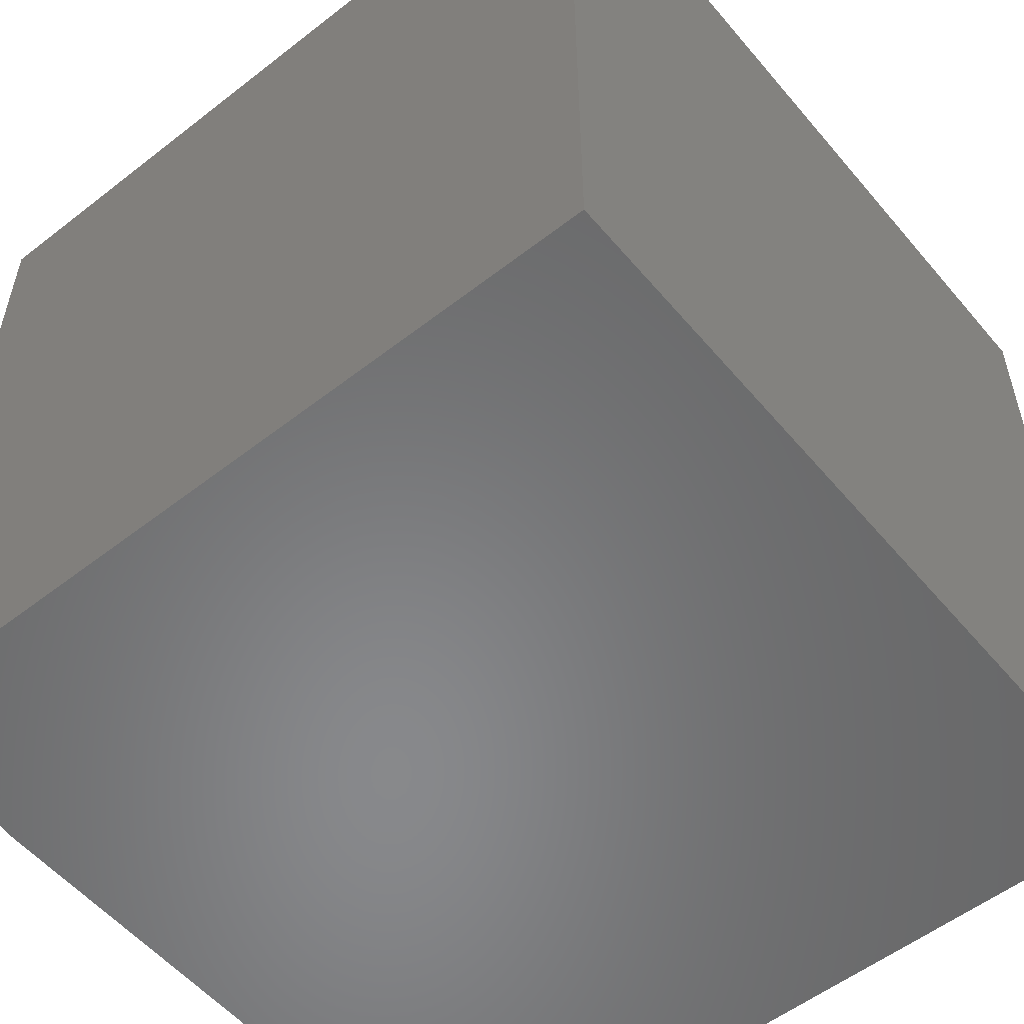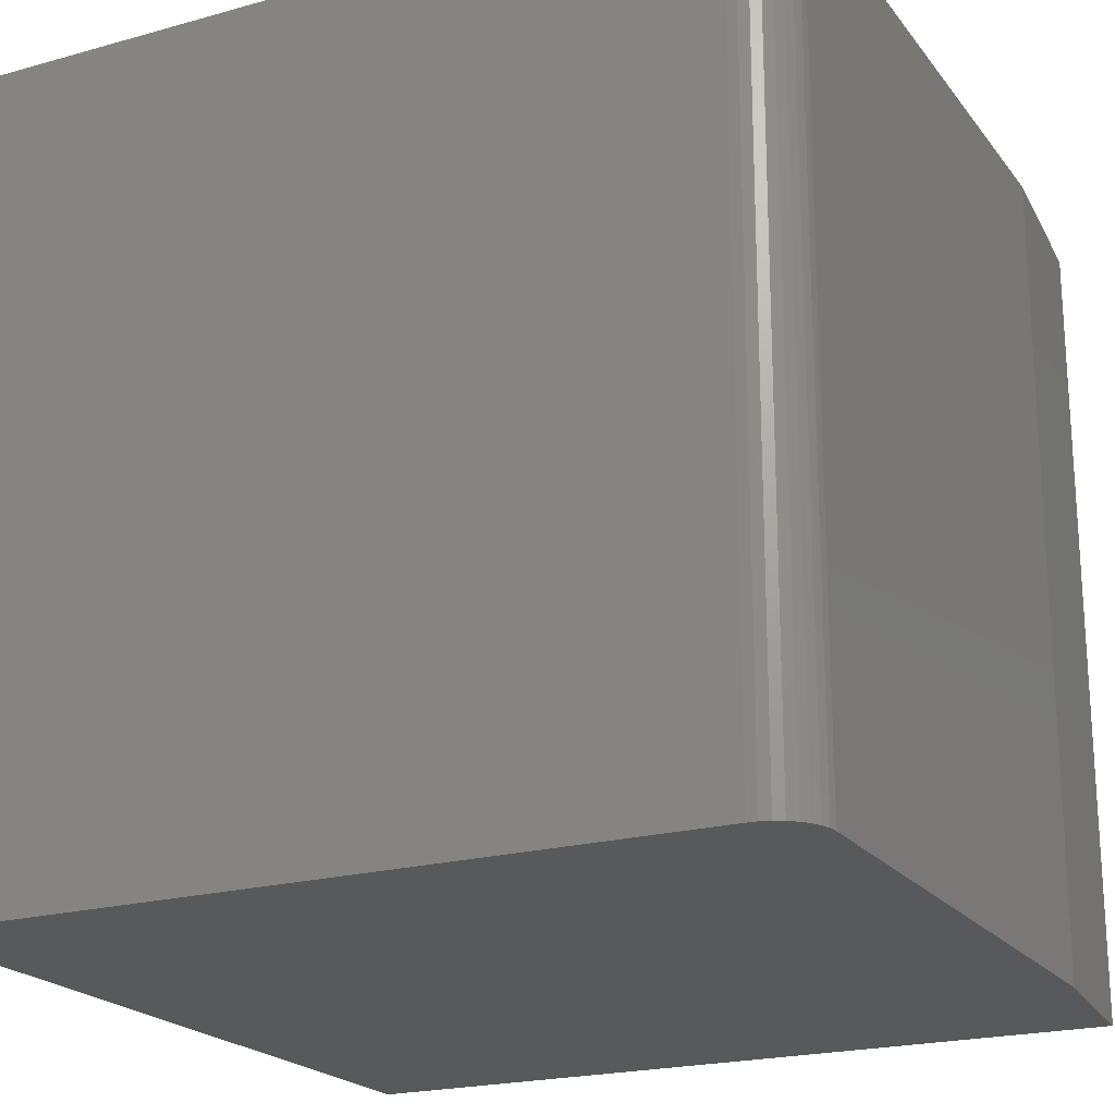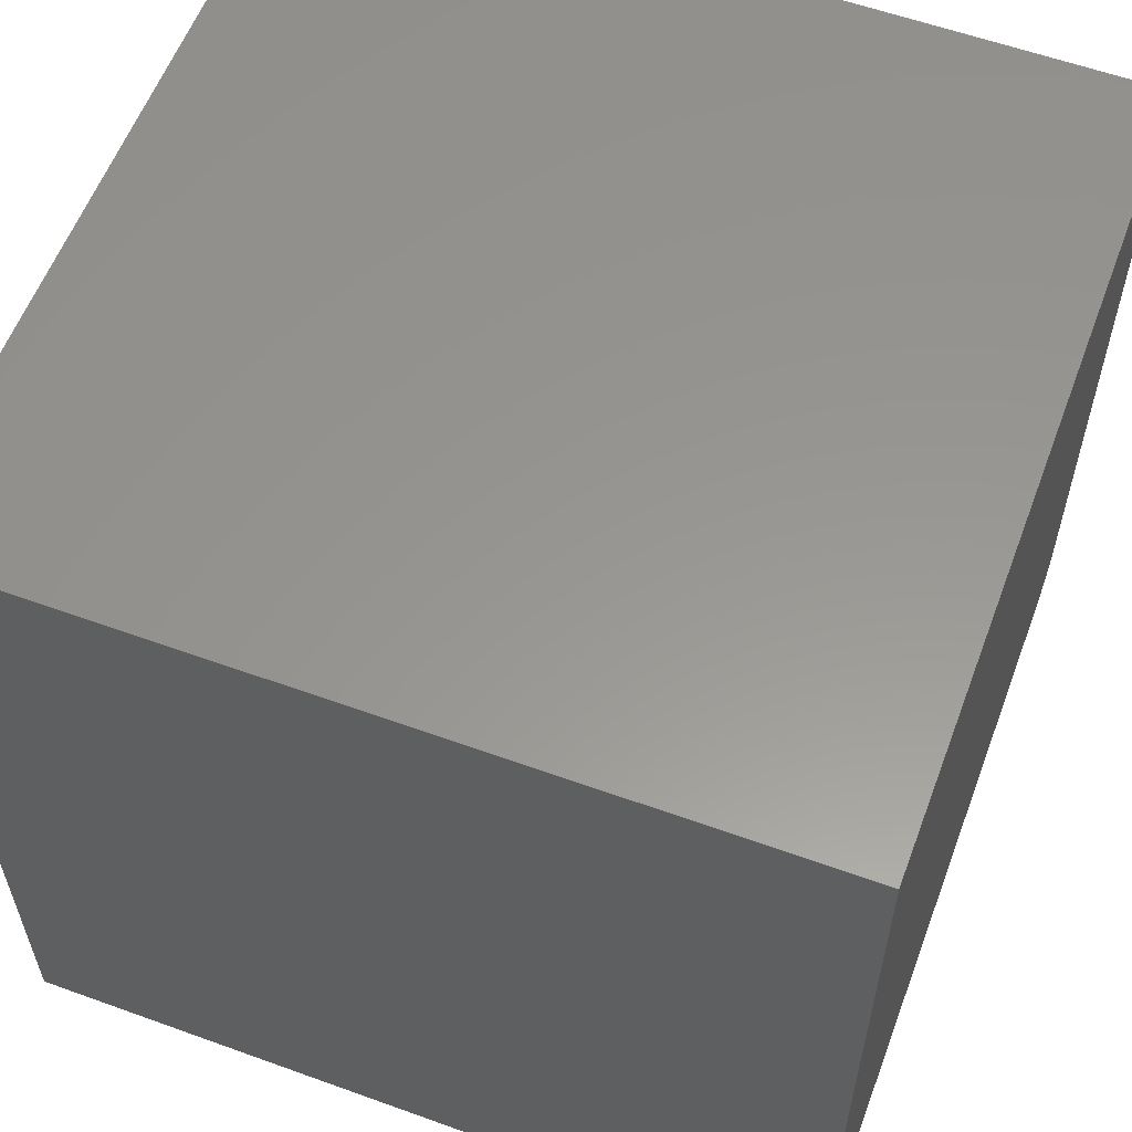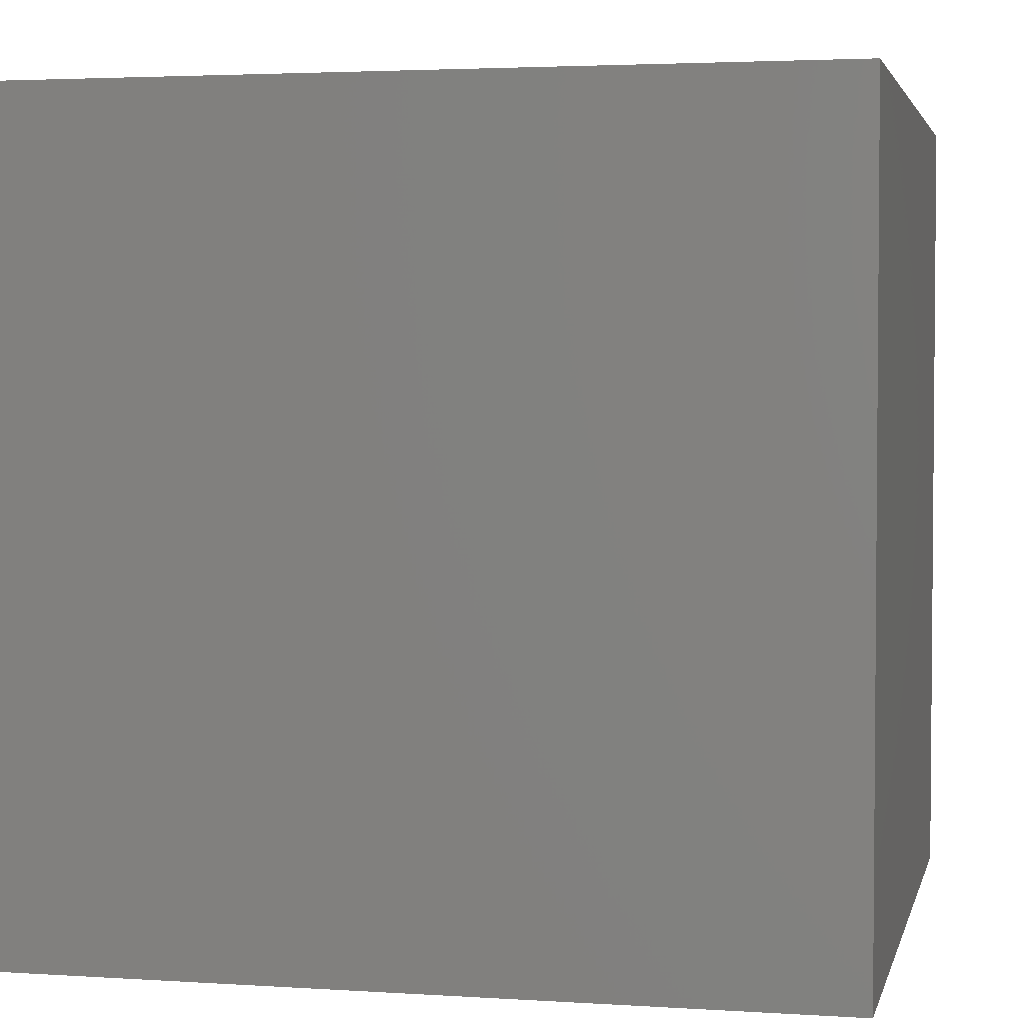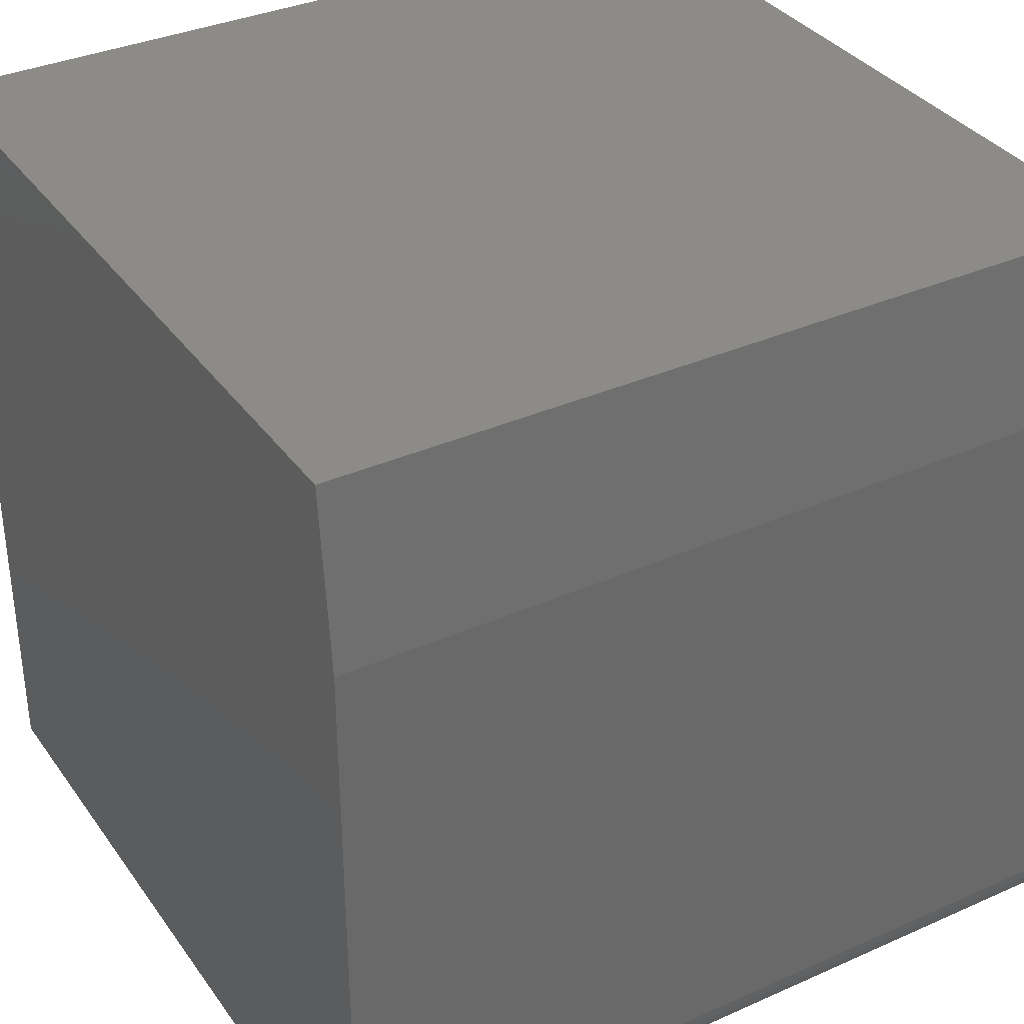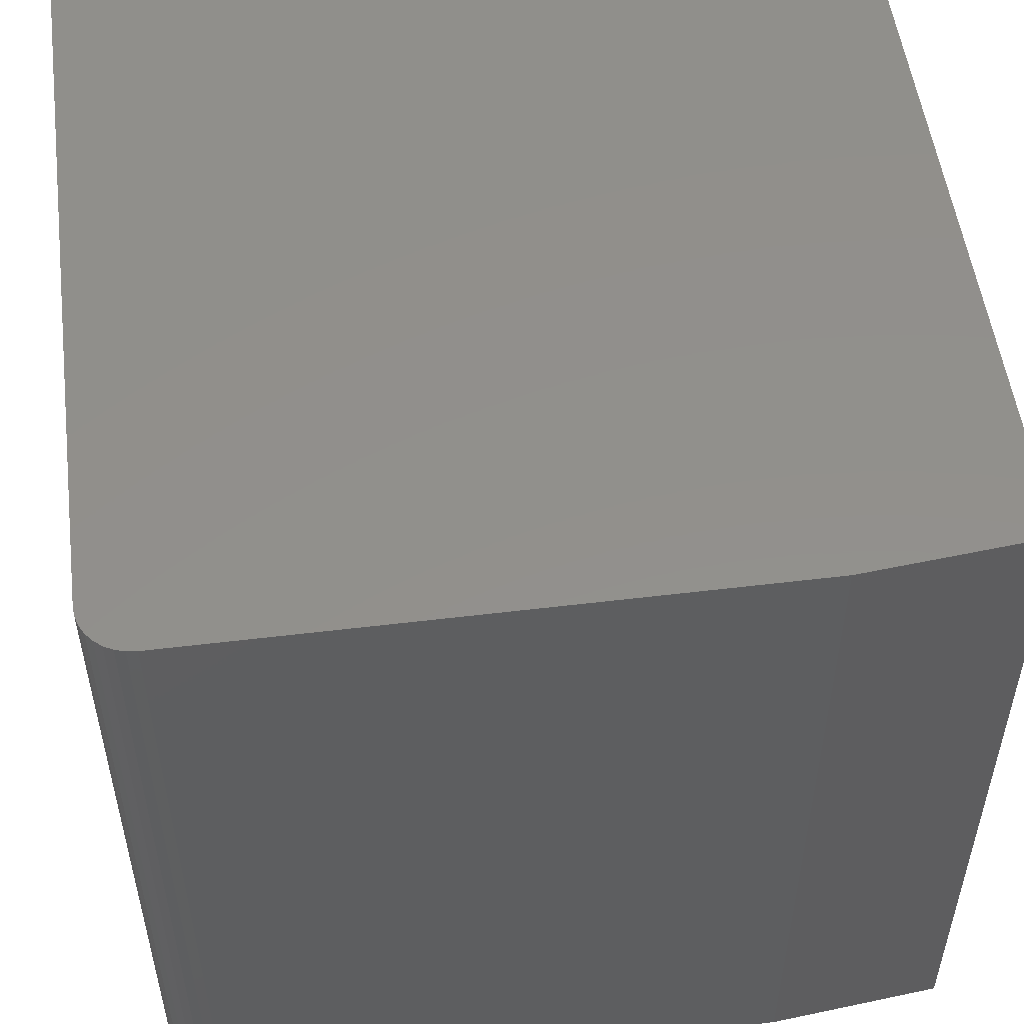
<metadata>
{"format":"stl","ext":"stl","renderer":"f3d","projection":"perspective","resolution":1024,"background":"white","views":[{"elev":-55.0,"azim":-140.6,"up":"+Z"},{"elev":-21.0,"azim":26.6,"up":"+Z"},{"elev":58.3,"azim":-69.5,"up":"+Y"},{"elev":3.1,"azim":-77.4,"up":"+Z"},{"elev":35.1,"azim":59.4,"up":"+Y"},{"elev":52.8,"azim":82.6,"up":"+Z"}]}
</metadata>
<code>
# stl→obj: 26 verts, 48 faces
v 0.7031 -0.75 0.75
v 0.7123 -0.7491 0.75
v 0.7211 -0.7464 0.75
v 4.592e-17 0 0.75
v 0.75 -0.1641 0.75
v 0.7344 0 0.75
v 4.592e-17 -0.75 0.75
v 0.7292 -0.7421 0.75
v 0.7363 -0.7363 0.75
v 0.7421 -0.7292 0.75
v 0.7464 -0.7211 0.75
v 0.7491 -0.7123 0.75
v 0.75 -0.7031 0.75
v 0.75 -0.1641 -4.592e-17
v 0.75 -0.7031 -4.592e-17
v 0.7031 -0.75 -4.305e-17
v 0.7211 -0.7464 -4.415e-17
v 0.7123 -0.7491 -4.361e-17
v 0 0 0
v 0.7344 0 -4.497e-17
v 0 -0.75 0
v 0.7491 -0.7123 -4.587e-17
v 0.7464 -0.7211 -4.571e-17
v 0.7421 -0.7292 -4.544e-17
v 0.7363 -0.7363 -4.508e-17
v 0.7292 -0.7421 -4.465e-17
f 1 2 3
f 4 5 6
f 7 1 3
f 7 3 8
f 7 8 9
f 7 9 10
f 7 10 11
f 7 11 12
f 7 12 13
f 7 13 5
f 7 5 4
f 14 5 15
f 15 5 13
f 16 17 18
f 14 19 20
f 21 19 14
f 21 14 15
f 21 15 22
f 21 22 23
f 21 23 24
f 21 24 25
f 21 25 26
f 21 26 17
f 21 17 16
f 21 16 7
f 7 16 1
f 15 13 22
f 22 13 12
f 22 12 23
f 23 12 11
f 23 11 24
f 24 11 10
f 24 10 25
f 25 10 9
f 25 9 26
f 26 9 8
f 26 8 17
f 17 8 3
f 17 3 18
f 18 3 2
f 18 2 16
f 16 2 1
f 19 4 20
f 20 4 6
f 14 20 5
f 5 20 6
f 4 19 7
f 7 19 21

</code>
